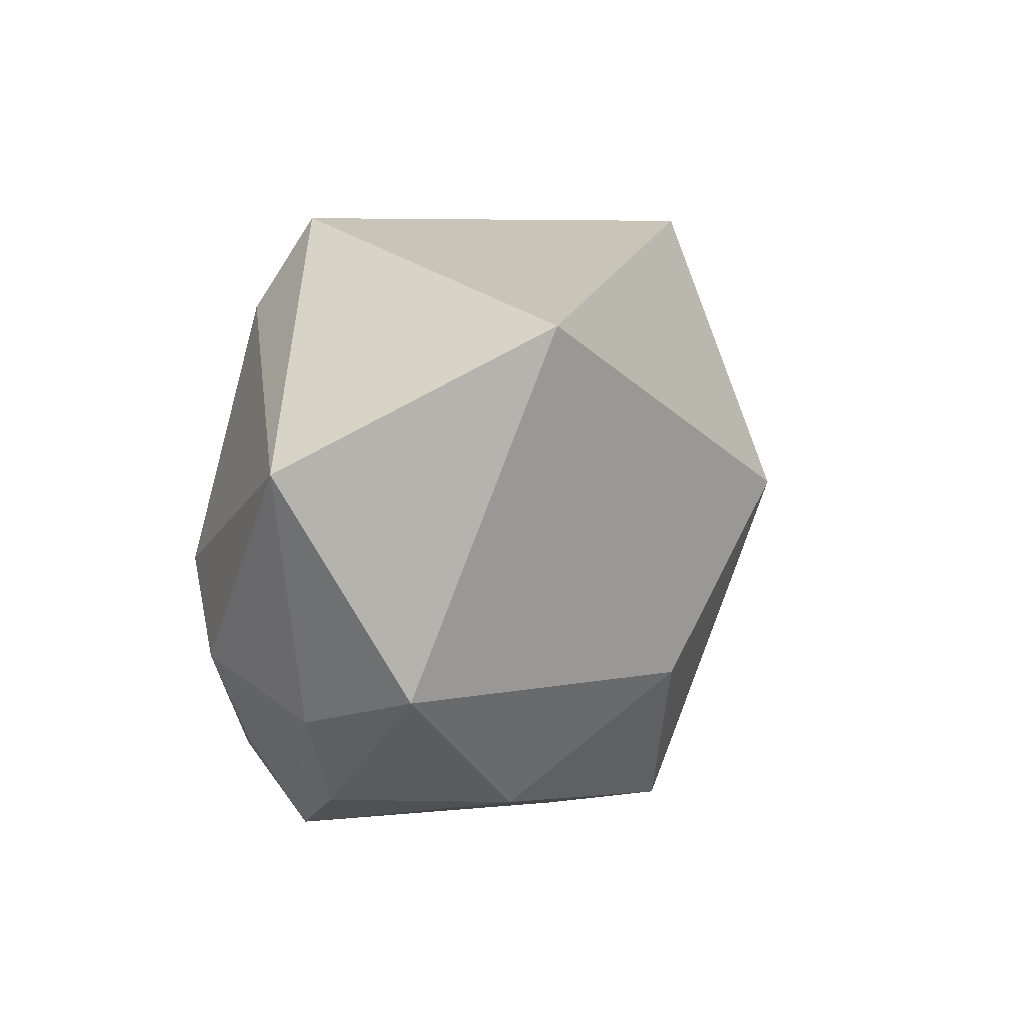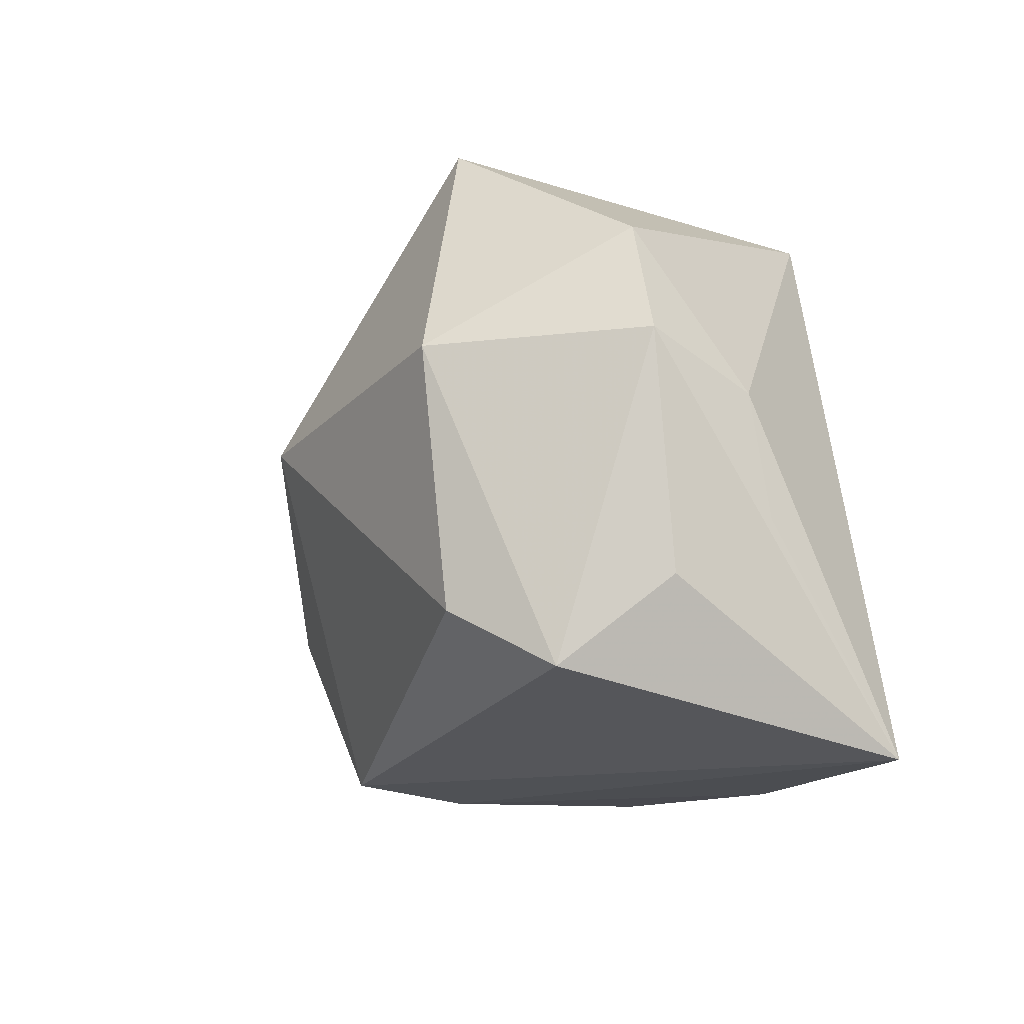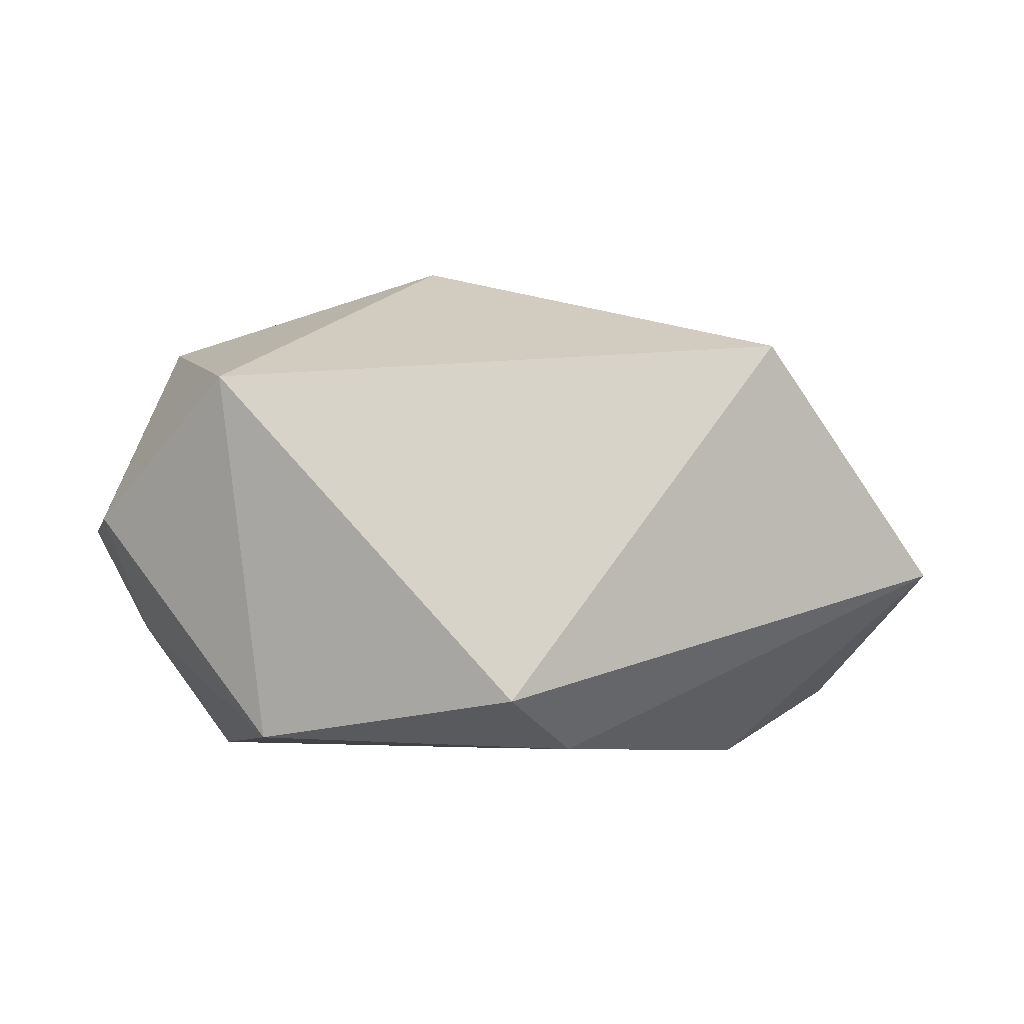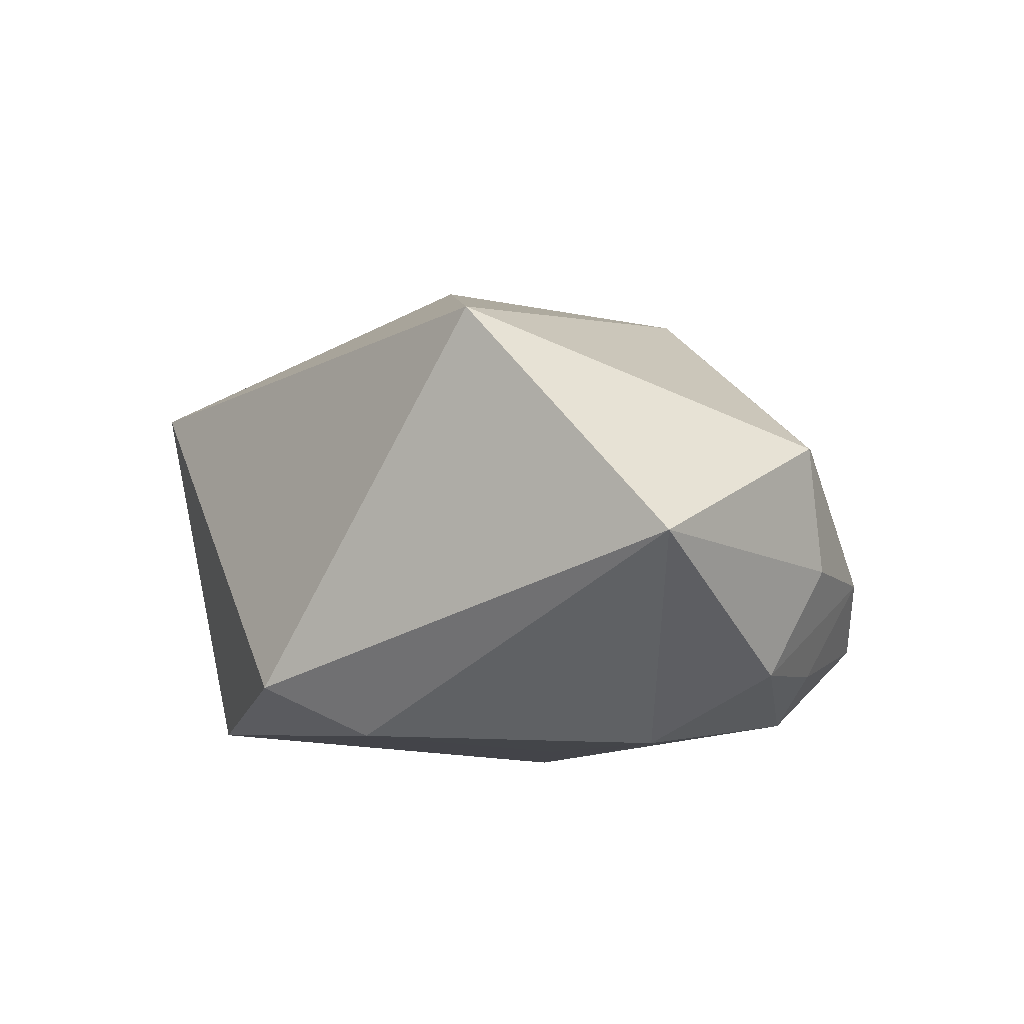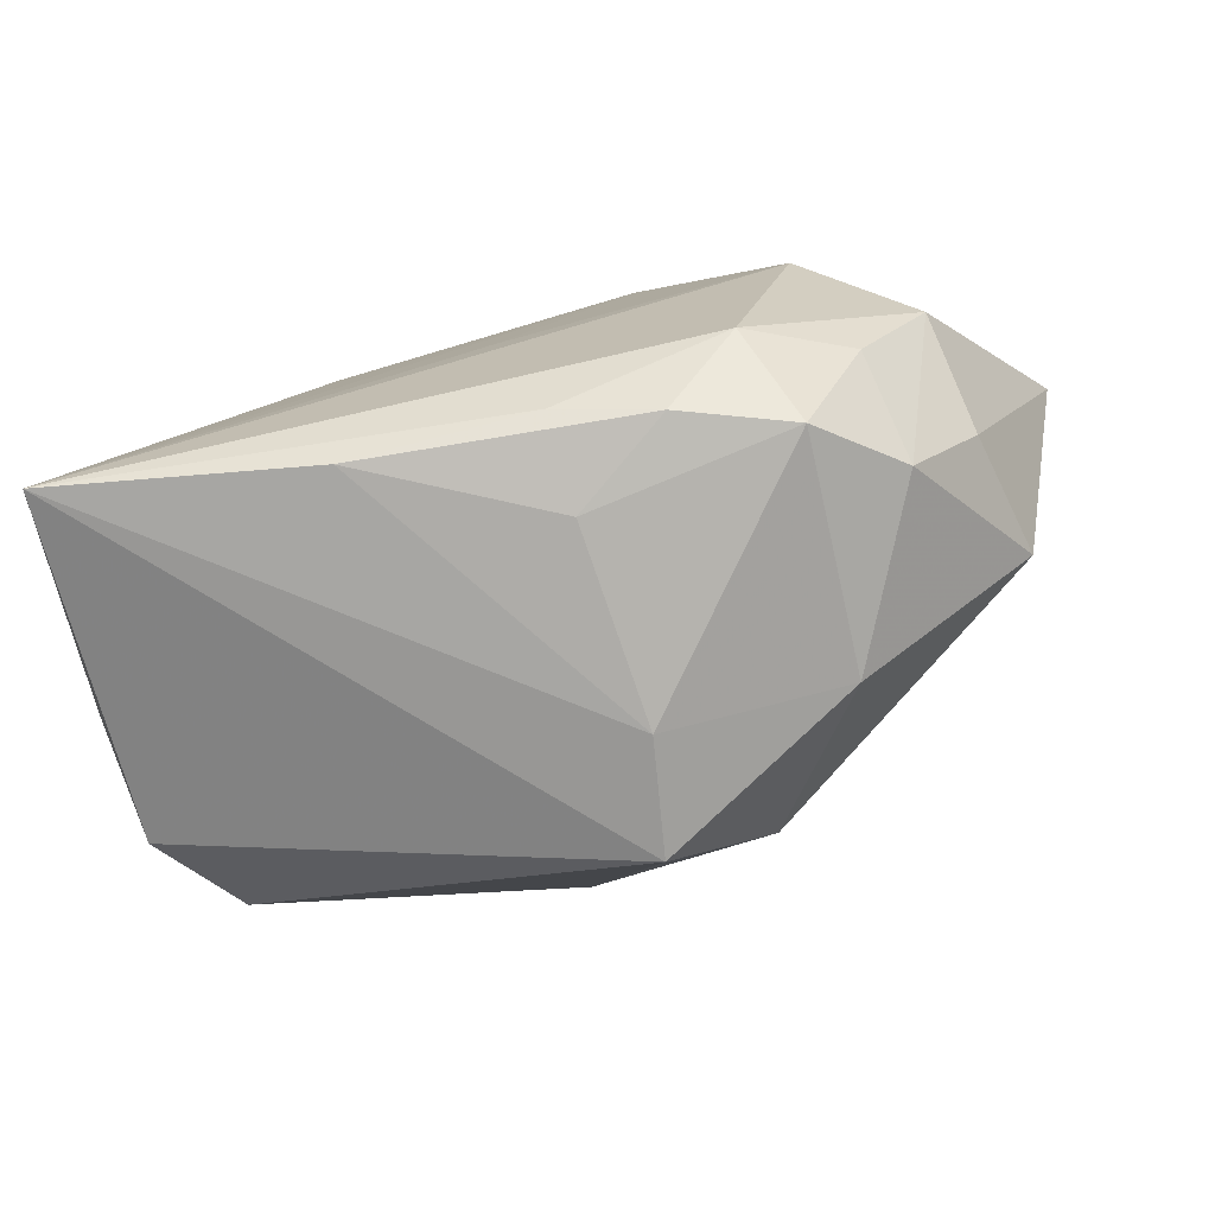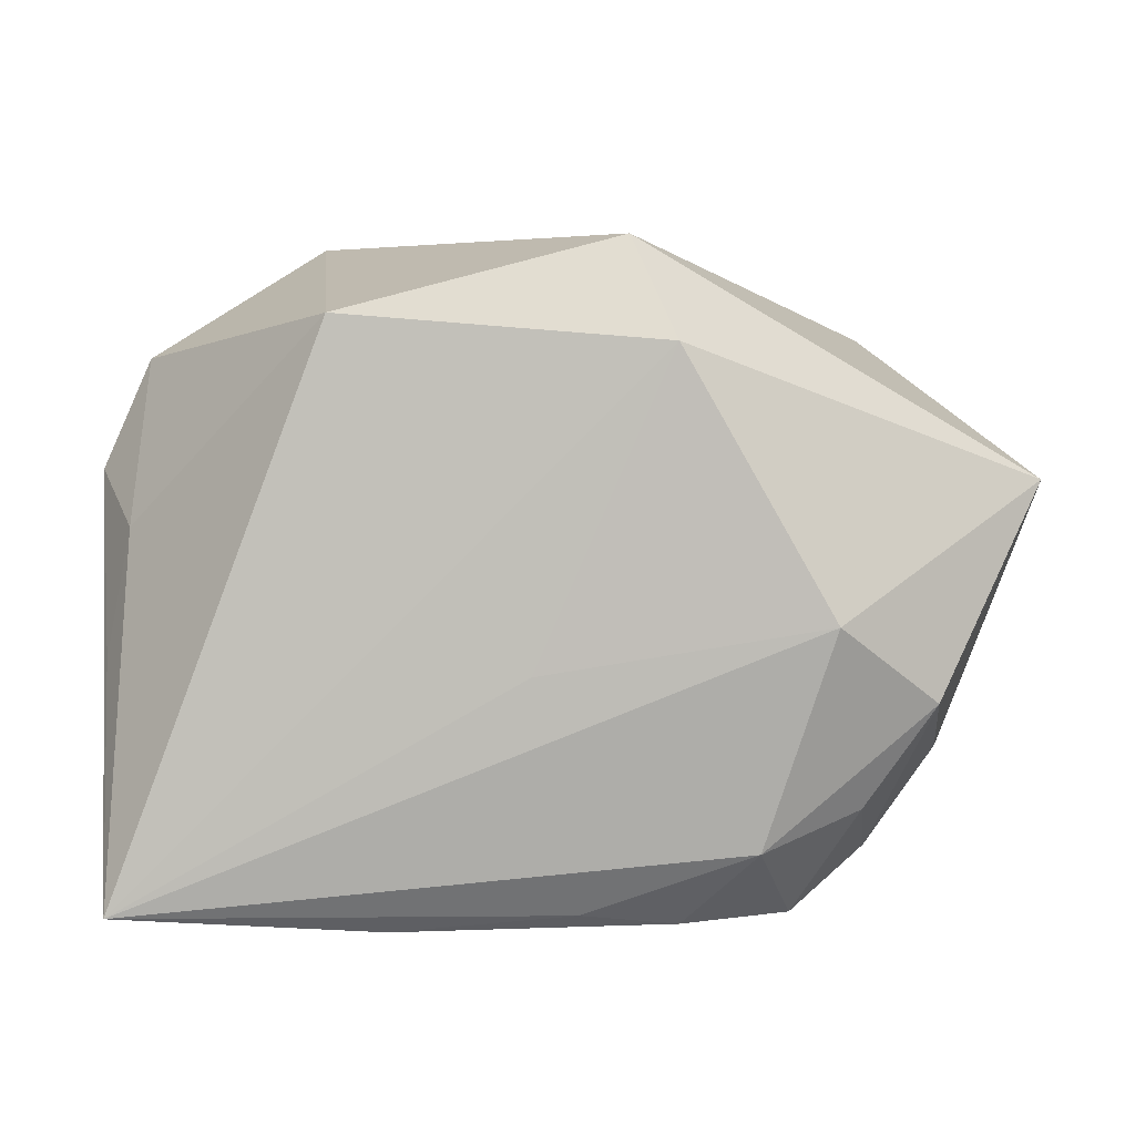
<metadata>
{"format":"obj","ext":"obj","renderer":"f3d","projection":"perspective","resolution":1024,"background":"white","views":[{"elev":8.2,"azim":-71.6,"up":"+Y"},{"elev":-9.4,"azim":76.5,"up":"+Y"},{"elev":-4.8,"azim":-170.6,"up":"+Z"},{"elev":-8.4,"azim":-119.7,"up":"+Z"},{"elev":-79.2,"azim":-165.3,"up":"+Y"},{"elev":5.6,"azim":179.3,"up":"+Y"}]}
</metadata>
<code>
v -0.01888 -0.02015 -0.01824
v 0.03248 0.01931 0.001637
v 0.02911 -0.01291 0.01663
v 0.03481 -0.005364 -0.009291
v -0.03365 -0.0085 -0.01463
v 0.03664 0.009807 0.001145
v 0.03664 -0.01032 -0.0004423
v -0.01204 0.02096 -0.01978
v 0.01119 -0.0268 -0.01671
v -0.03716 -0.01058 0.005548
v -0.0275 -0.01729 -0.01408
v 0.003964 0.003978 0.02704
v 0.01556 0.02314 -0.01878
v -0.004192 -0.02576 0.01781
v -0.01258 -0.02671 -0.01446
v 0.03292 0.005497 -0.008167
v -0.02882 -0.02207 -0.005437
v 0.03348 -0.0247 -0.02044
v -0.004491 -0.02754 -0.00881
v 0.01829 0.029 0.01345
v -0.004276 -0.02549 -0.01656
v -0.01268 -0.01185 0.02181
v 0.02868 0.009036 0.01868
v -0.04385 0.009122 -0.003911
v -0.005776 -0.02734 0.00792
v -0.03482 -0.01357 -0.00514
v -0.0248 -0.001515 -0.02044
v -0.0004894 -0.005431 -0.02044
v -0.0083 0.02942 -0.0155
v 0.03406 -0.0177 0.008745
v -0.02191 -0.02655 -0.01103
v -0.03049 0.02081 0.01621
v -0.02135 -0.02302 0.009015
f 20 32 12
f 12 32 22
f 14 18 30
f 14 22 33
f 12 22 14
f 24 32 29
f 29 20 13
f 32 20 29
f 21 18 9
f 28 18 27
f 12 14 3
f 3 14 30
f 8 29 13
f 8 28 27
f 8 27 24
f 24 29 8
f 13 18 8
f 18 28 8
f 10 32 24
f 33 22 10
f 10 22 32
f 24 27 5
f 15 21 9
f 25 14 33
f 33 31 25
f 9 18 25
f 18 14 25
f 13 20 2
f 16 18 13
f 13 2 16
f 16 2 6
f 30 18 7
f 7 6 30
f 18 6 7
f 30 6 23
f 23 3 30
f 23 2 20
f 6 2 23
f 23 20 12
f 12 3 23
f 17 31 33
f 33 10 17
f 1 15 31
f 1 5 27
f 21 15 1
f 27 18 1
f 18 21 1
f 31 15 19
f 19 25 31
f 19 15 9
f 9 25 19
f 4 6 18
f 18 16 4
f 4 16 6
f 26 17 10
f 5 17 26
f 26 10 24
f 24 5 26
f 11 1 31
f 5 1 11
f 31 17 11
f 11 17 5

</code>
